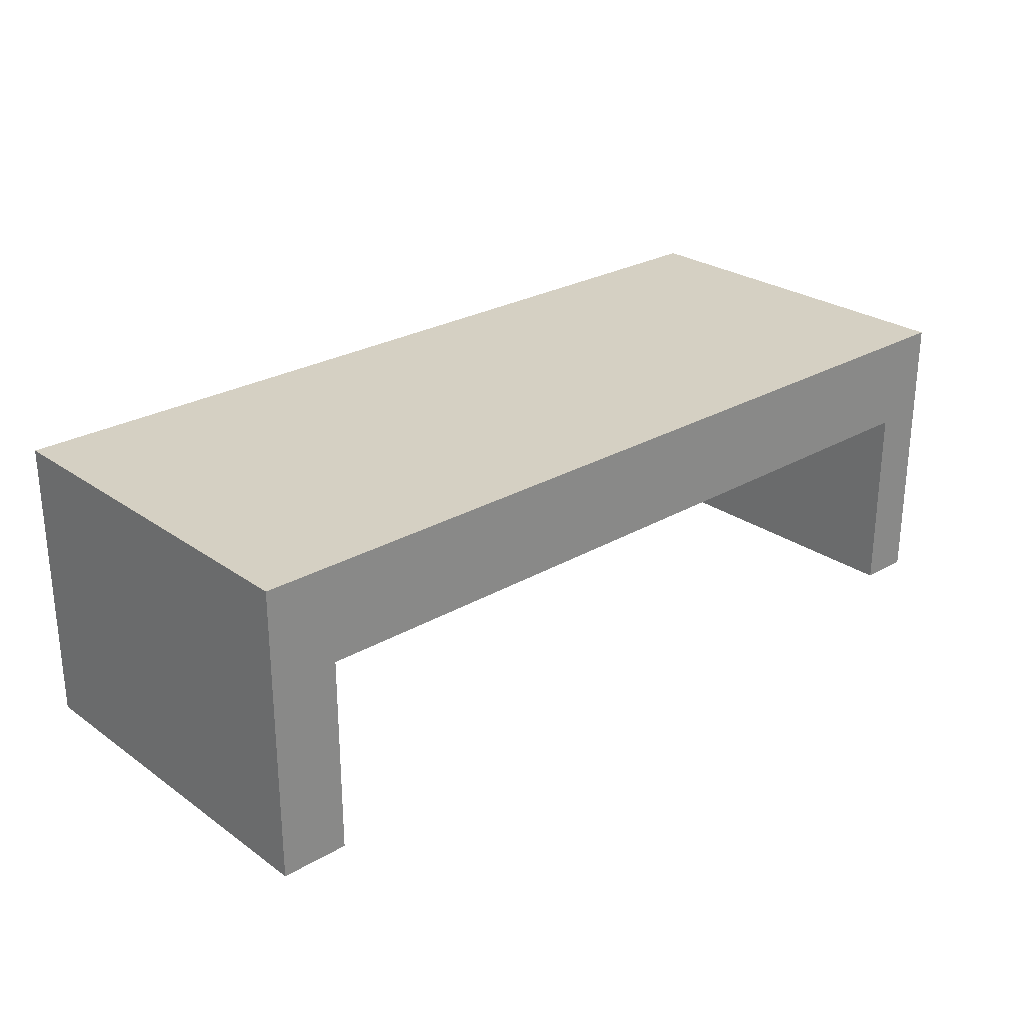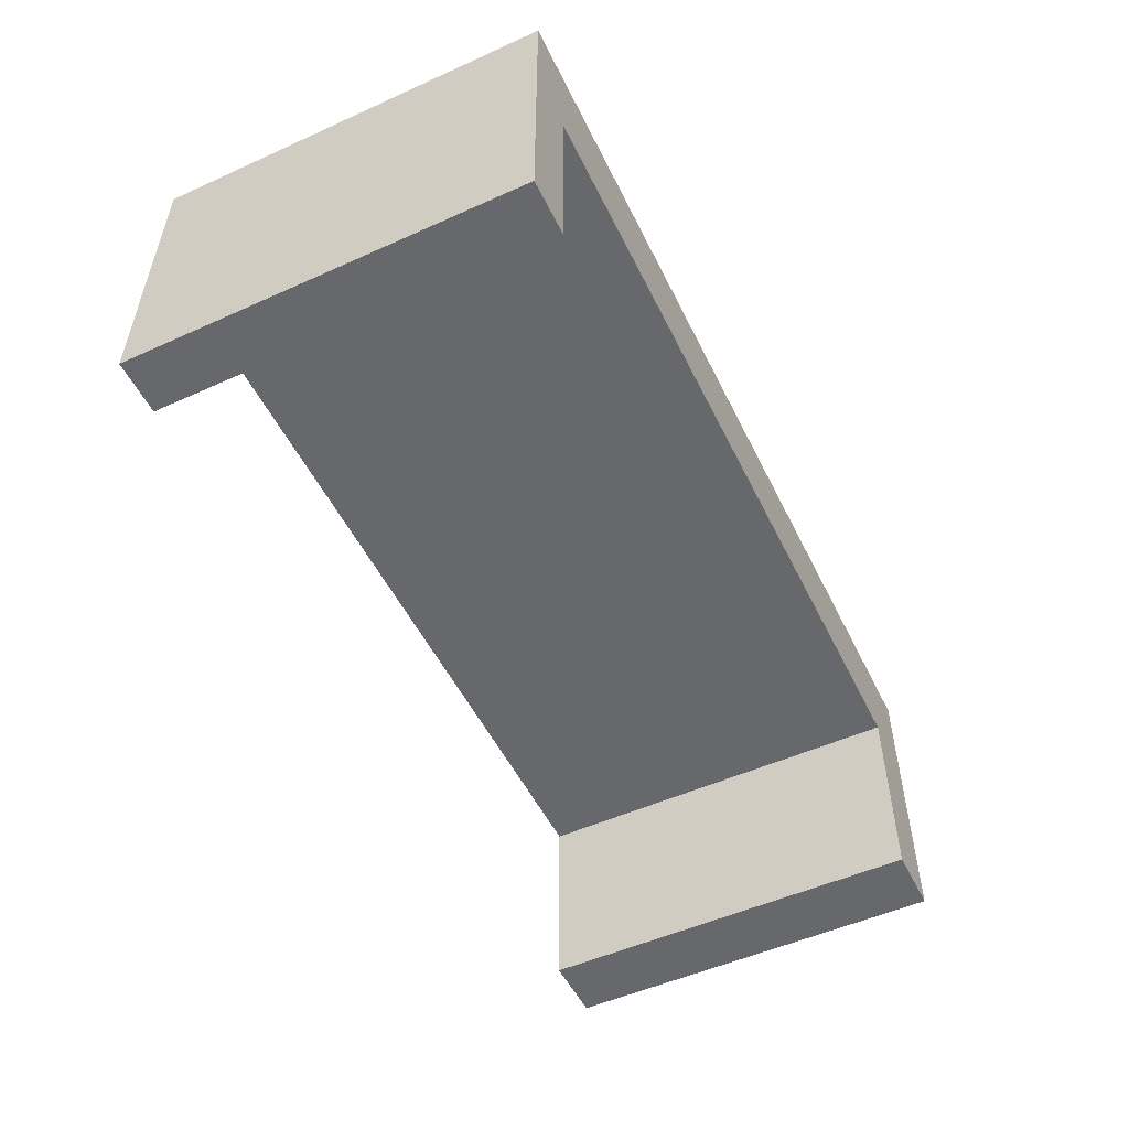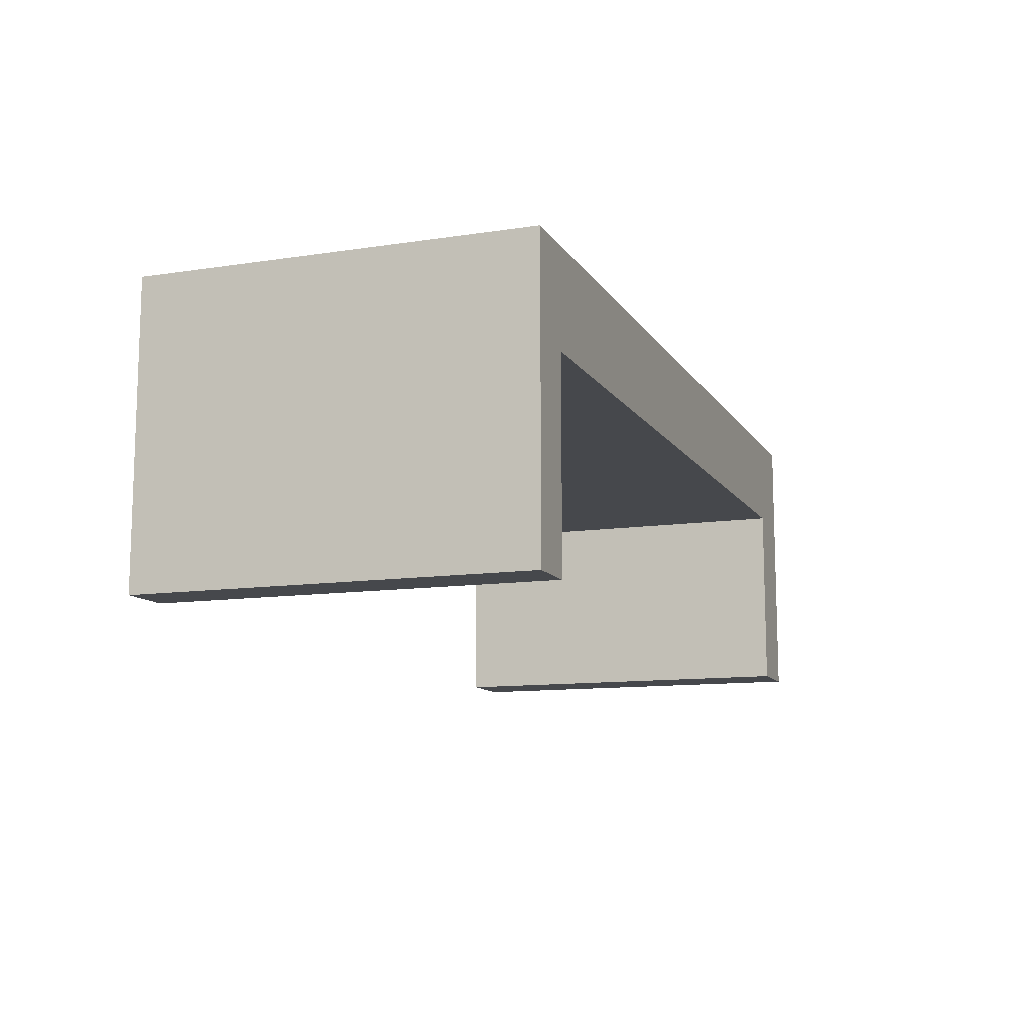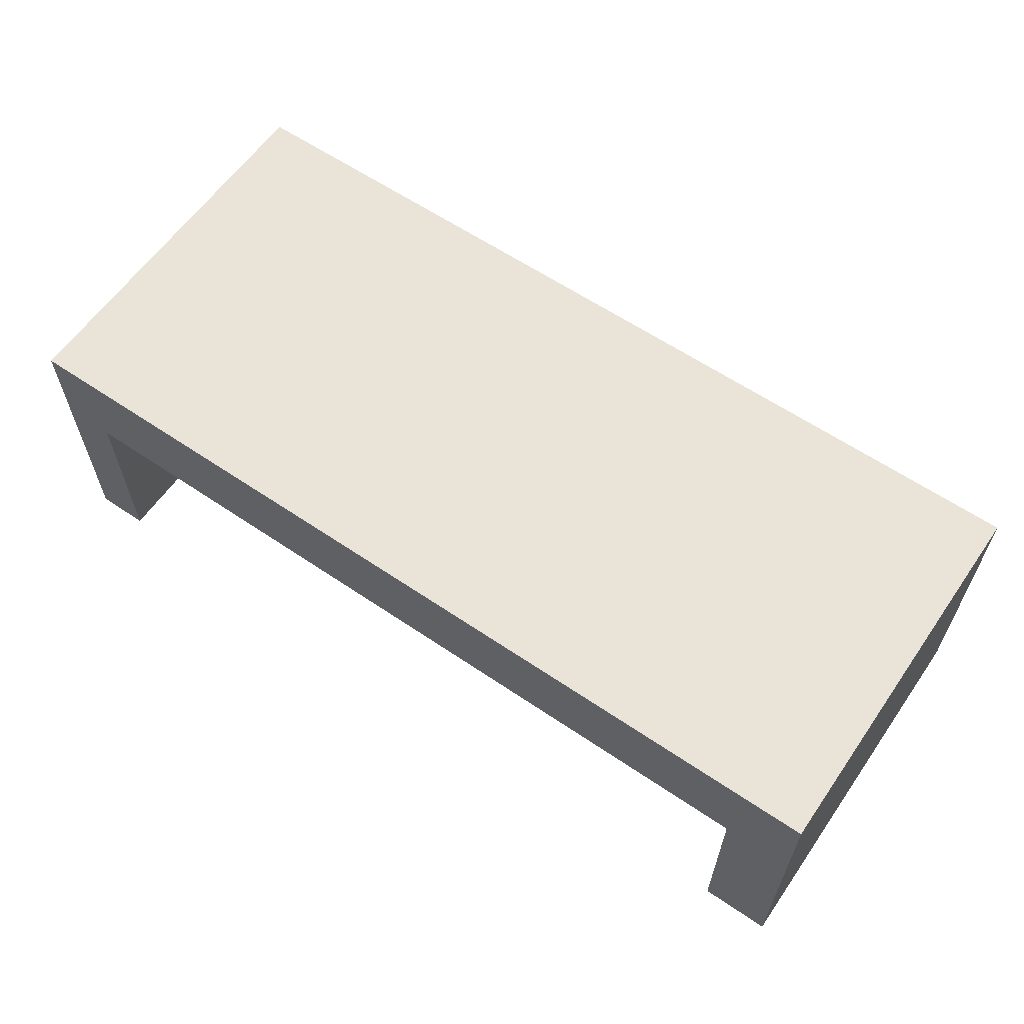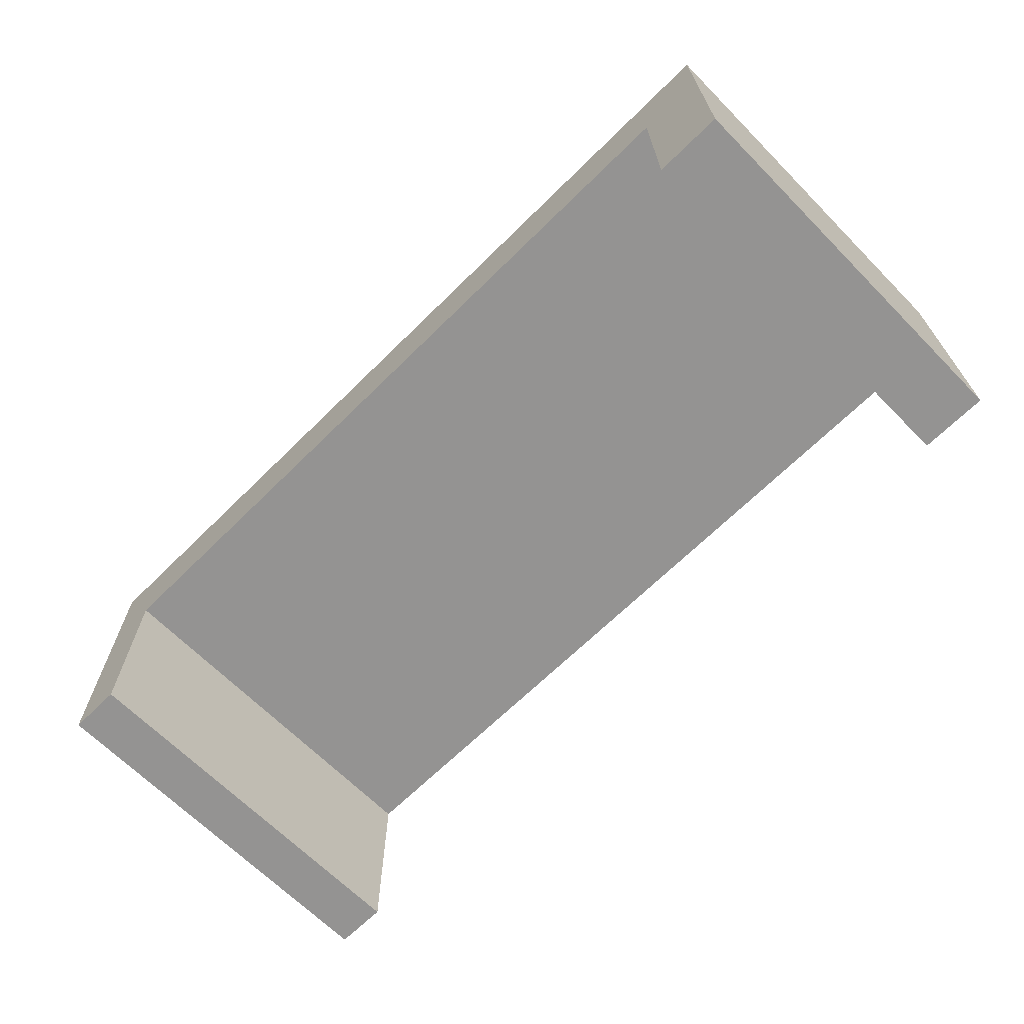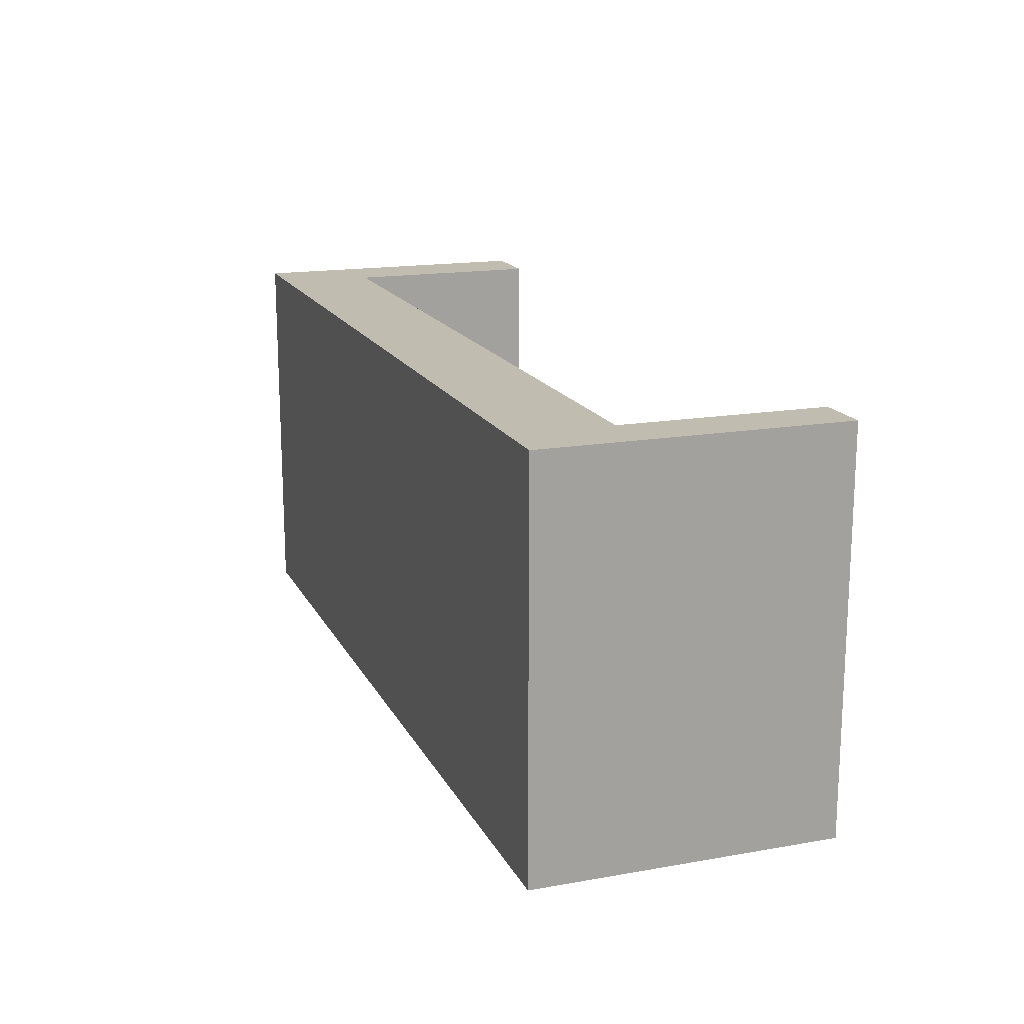
<metadata>
{"format":"obj","ext":"obj","renderer":"f3d","projection":"perspective","resolution":1024,"background":"white","views":[{"elev":26.3,"azim":137.7,"up":"+Y"},{"elev":-52.4,"azim":-64.2,"up":"+Y"},{"elev":-11.4,"azim":-69.7,"up":"+Y"},{"elev":61.0,"azim":34.7,"up":"+Y"},{"elev":-66.8,"azim":44.7,"up":"+Y"},{"elev":16.6,"azim":-109.6,"up":"+Z"}]}
</metadata>
<code>
o lawka2
v 0.9379 0.3613 -0.3861
v 0.9379 0.6058 -0.3861
v 0.9379 0.3613 0.4081
v 0.9379 0.6058 0.4081
v -0.9291 0.3613 -0.3861
v -0.9291 0.6058 -0.3861
v -0.9291 0.3613 0.4081
v -0.9291 0.6058 0.4081
v 0.7986 0.4086 0.4081
v 0.7986 0.4086 -0.3861
v -0.8206 0.4086 -0.3861
v -0.8206 0.4086 0.4081
v 0.9379 -9e-06 -0.3861
v 0.7986 -9e-06 0.4081
v 0.9379 -9e-06 0.4081
v -0.9291 -9e-06 0.4081
v -0.8206 -9e-06 -0.3861
v -0.9291 -9e-06 -0.3861
v 0.7986 -9e-06 -0.3861
v -0.8206 -9e-06 0.4081
v -0.7901 0.6058 -0.3861
v -0.7901 0.6058 0.4081
v 0.7995 0.6058 -0.3861
v 0.7995 0.6058 0.4081
f 18 16 7 5
f 2 1 10 23
f 17 18 5 11
f 12 11 10 9
f 14 9 10 19
f 7 12 22 8
f 3 15 13 1
f 19 13 15 14
f 22 21 6 8
f 12 20 17 11
f 18 17 20 16
f 10 1 13 19
f 9 14 15 3
f 16 20 12 7
f 3 1 2 4
f 5 7 8 6
f 24 23 21 22
f 4 2 23 24
f 10 11 21 23
f 9 3 4 24
f 12 9 24 22
f 11 5 6 21

</code>
